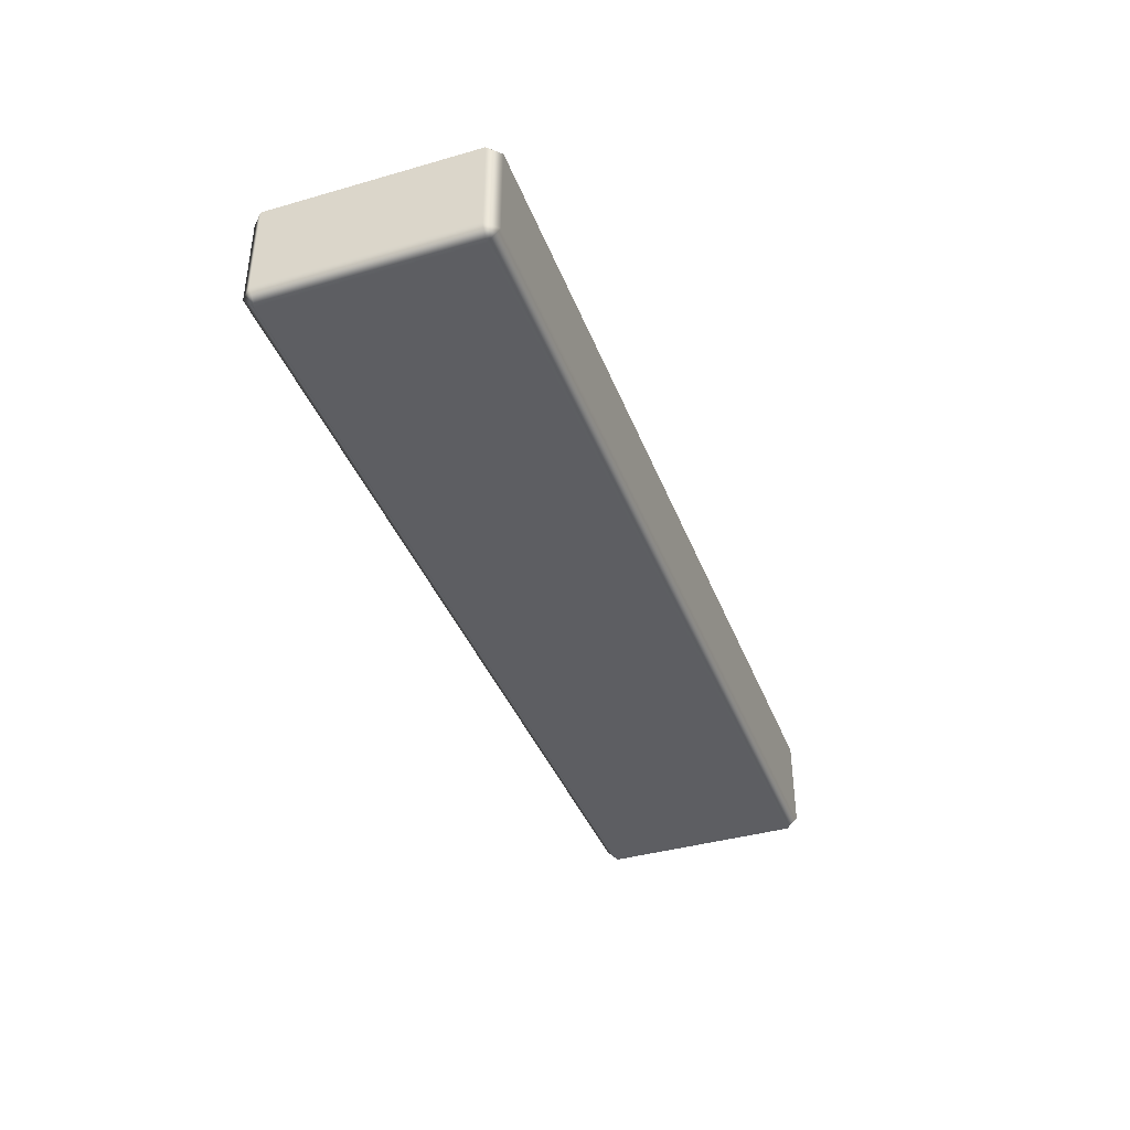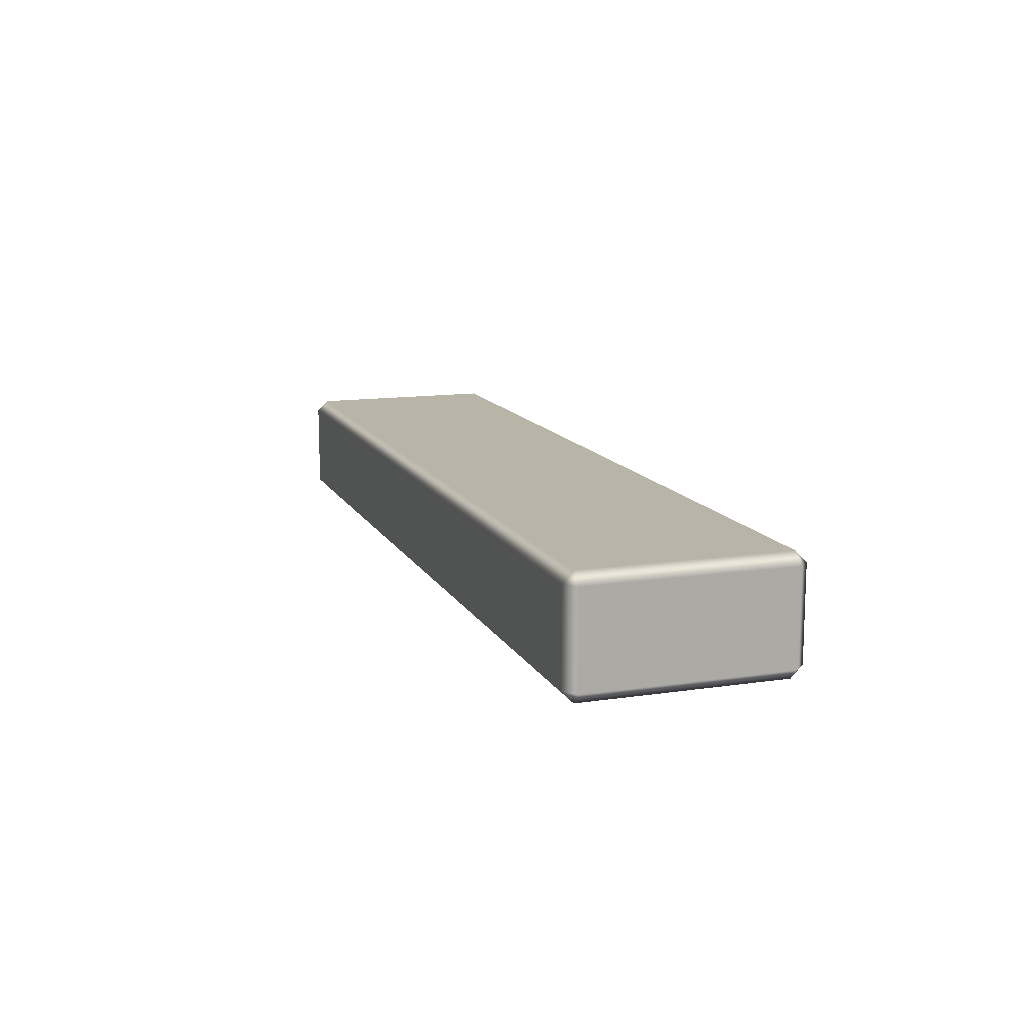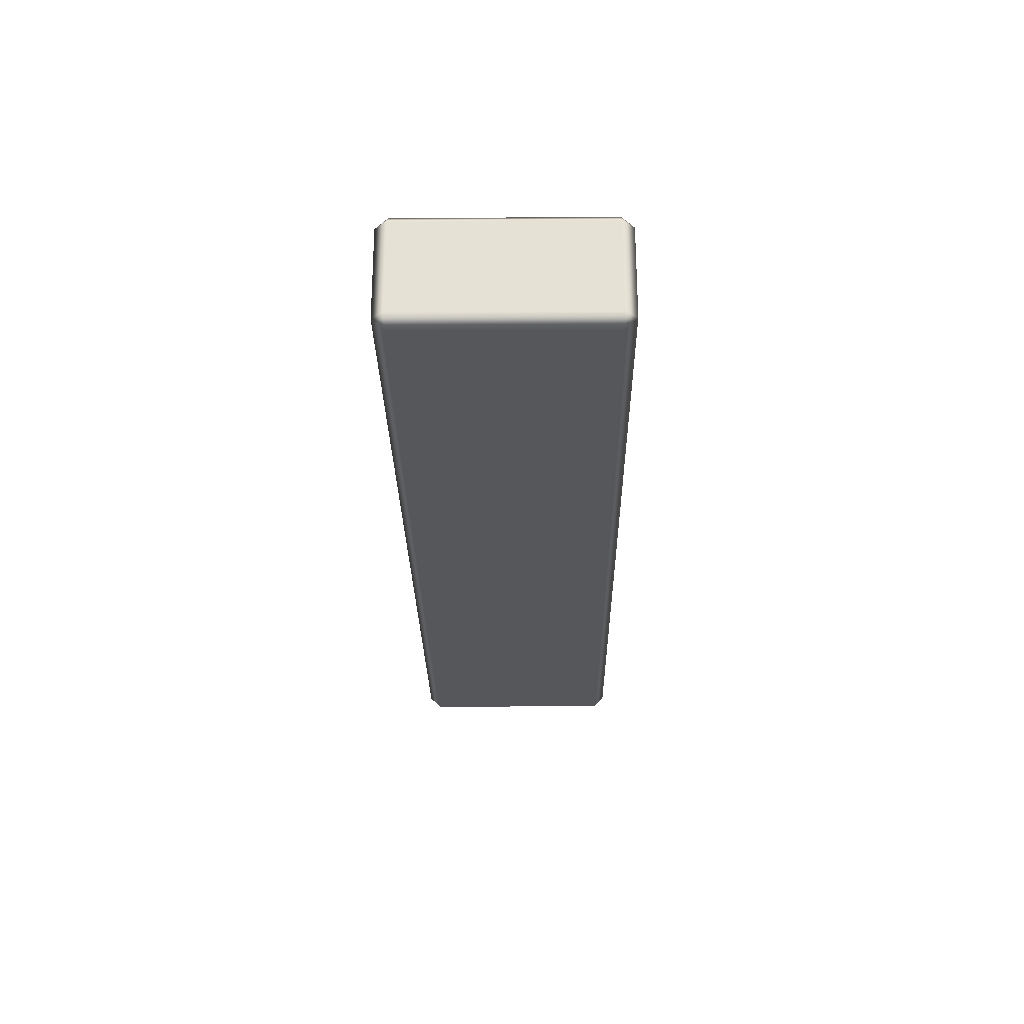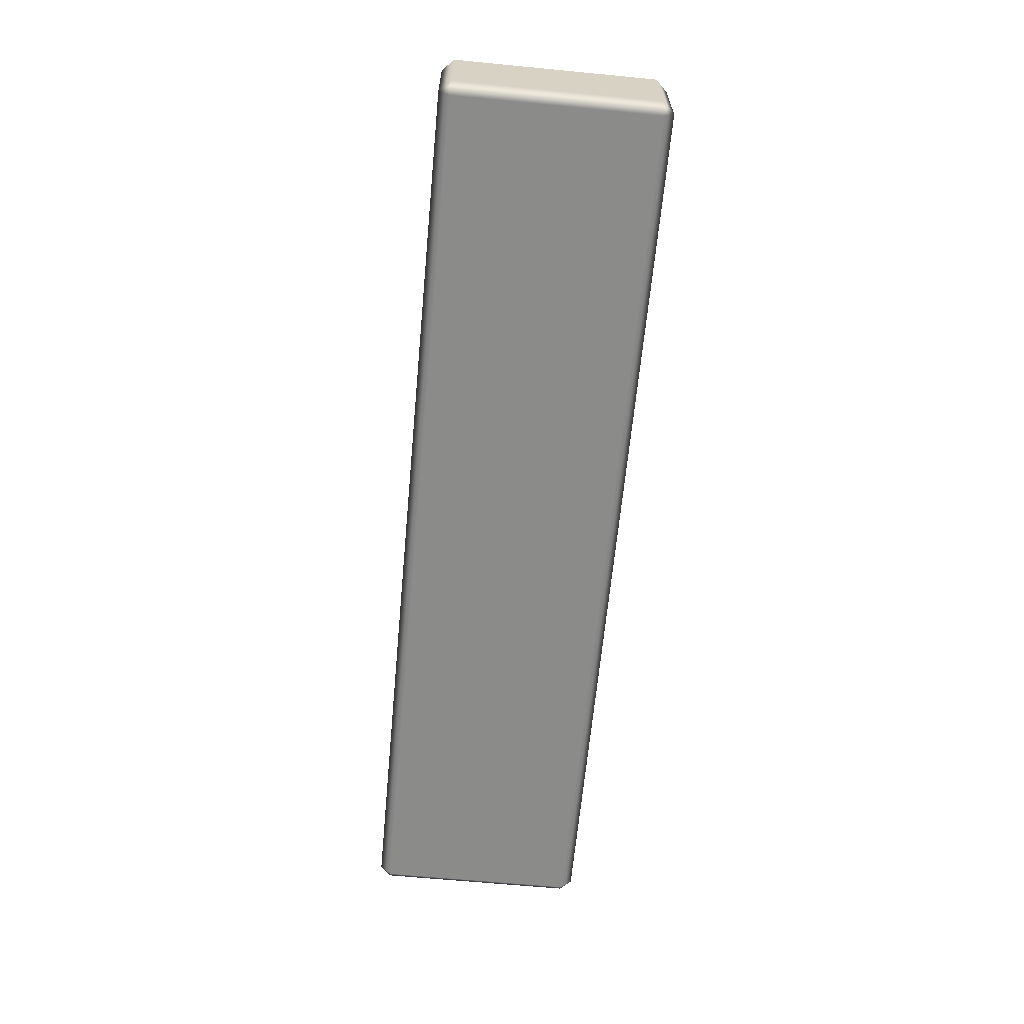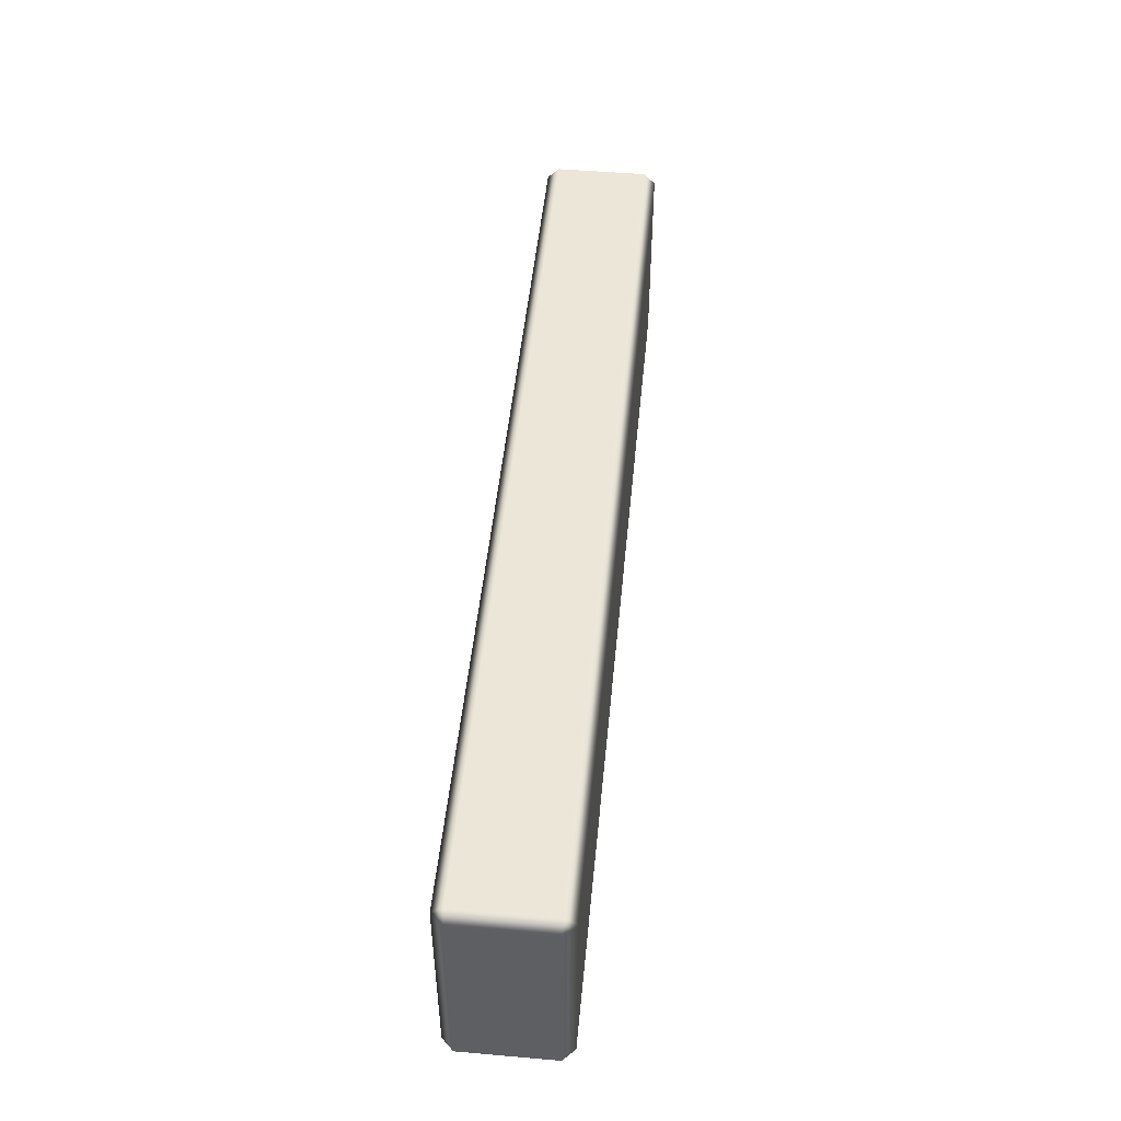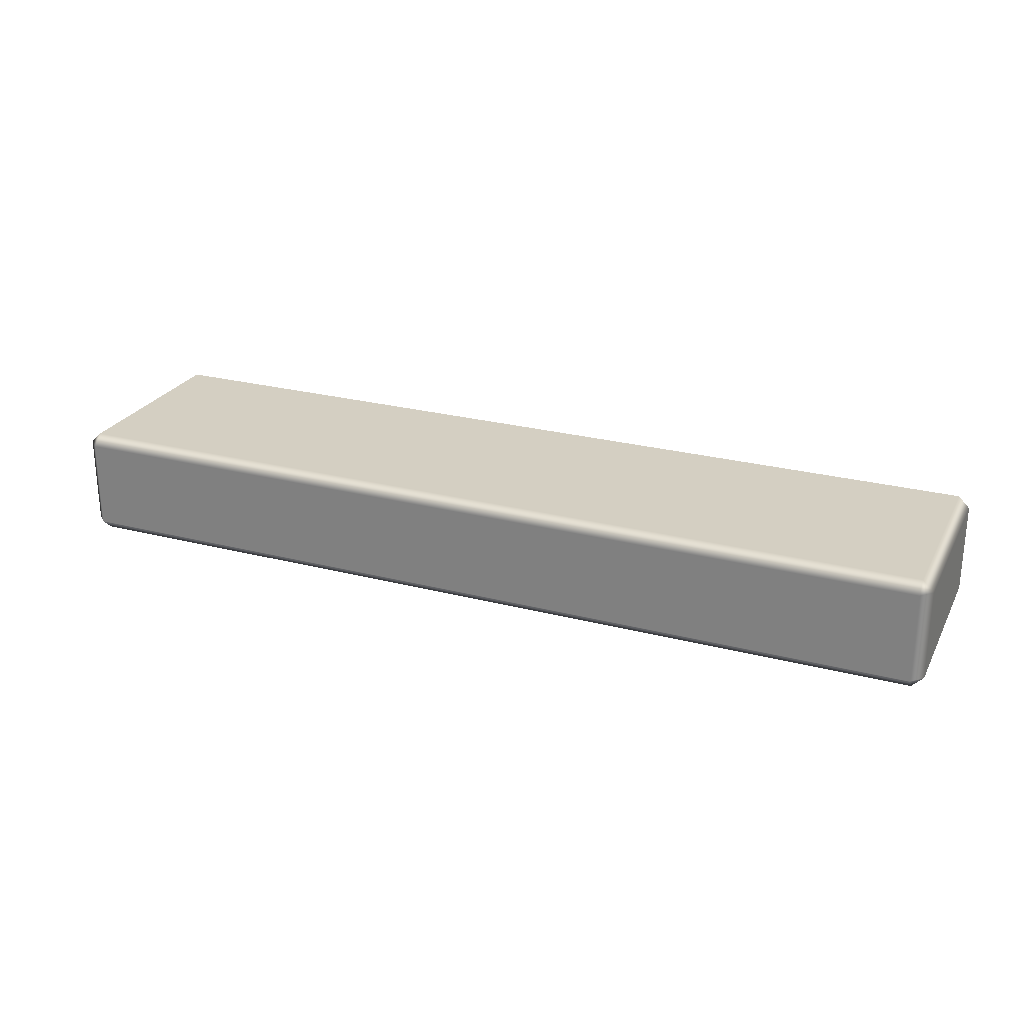
<metadata>
{"format":"obj","ext":"obj","renderer":"f3d","projection":"perspective","resolution":1024,"background":"white","views":[{"elev":-39.6,"azim":109.9,"up":"+Z"},{"elev":12.8,"azim":-108.7,"up":"+Z"},{"elev":-26.4,"azim":-89.2,"up":"+Z"},{"elev":-63.5,"azim":-95.3,"up":"+Z"},{"elev":48.9,"azim":95.5,"up":"+Y"},{"elev":25.2,"azim":-157.2,"up":"+Z"}]}
</metadata>
<code>
g ENV_S04_Rainbow_Module_C
v 0.03757 14.83 -1.52
v 30.29 14.83 -1.52
v 30.29 15.21 -1.901
v 0.03514 15.21 -1.901
v 0.03514 15.21 -1.901
v 0.003645 21.88 -1.901
v -0.3768 21.88 -1.52
v -0.3445 15.21 -1.521
v -0.3768 21.88 1.52
v -0.3445 15.21 1.52
v 0.003645 21.88 1.901
v 0.03514 15.21 1.901
v 0.03514 15.21 1.901
v 30.29 15.21 1.901
v 30.29 14.83 1.52
v 0.03757 14.83 1.52
v 30.29 14.83 -1.52
v 0.03757 14.83 -1.52
v 0.003645 21.88 -1.901
v 30.26 21.88 -1.901
v 30.26 22.26 -1.521
v 0.002029 22.26 -1.52
v 30.26 22.26 1.521
v 0.002029 22.26 1.52
v 30.26 21.88 1.901
v 0.003645 21.88 1.901
v 30.29 15.21 1.901
v 30.26 21.88 1.901
v 30.64 21.88 1.52
v 30.67 15.21 1.52
v 30.67 15.21 -1.52
v 30.64 21.88 -1.521
v 30.26 21.88 -1.901
v 30.29 15.21 -1.901
v 30.26 21.88 -1.901
v 0.003645 21.88 -1.901
v 0.03514 15.21 -1.901
v 30.29 15.21 -1.901
v 30.29 15.21 1.901
v 0.03514 15.21 1.901
v 0.003645 21.88 1.901
v 30.26 21.88 1.901
v 0.03757 14.83 -1.52
v 0.03514 15.21 -1.901
v -0.3445 15.21 -1.521
v 0.03757 14.83 1.52
v -0.3445 15.21 1.52
v 0.03514 15.21 1.901
v 0.003645 21.88 -1.901
v 0.002029 22.26 -1.52
v -0.3768 21.88 -1.52
v -0.3768 21.88 1.52
v 0.002029 22.26 1.52
v 0.003645 21.88 1.901
v 30.29 15.21 1.901
v 30.67 15.21 1.52
v 30.29 14.83 1.52
v 30.29 14.83 -1.52
v 30.67 15.21 -1.52
v 30.29 15.21 -1.901
v 30.64 21.88 -1.521
v 30.26 22.26 -1.521
v 30.26 21.88 -1.901
v 30.26 22.26 1.521
v 30.64 21.88 1.52
v 30.26 21.88 1.901
g ENV_S04_Rainbow_Module_C_0
f 3 2 1
f 4 3 1
f 7 6 5
f 8 7 5
f 9 7 8
f 10 9 8
f 11 9 10
f 12 11 10
f 15 14 13
f 16 15 13
f 17 15 16
f 18 17 16
f 21 20 19
f 22 21 19
f 23 21 22
f 24 23 22
f 25 23 24
f 26 25 24
f 29 28 27
f 30 29 27
f 29 30 31
f 32 29 31
f 33 32 31
f 34 33 31
f 37 36 35
f 38 37 35
f 41 40 39
f 42 41 39
f 45 44 43
f 43 46 45
f 46 47 45
f 47 46 48
f 51 50 49
f 51 52 50
f 52 53 50
f 52 54 53
f 57 56 55
f 57 58 56
f 58 59 56
f 58 60 59
f 63 62 61
f 62 64 61
f 64 65 61
f 64 66 65

</code>
